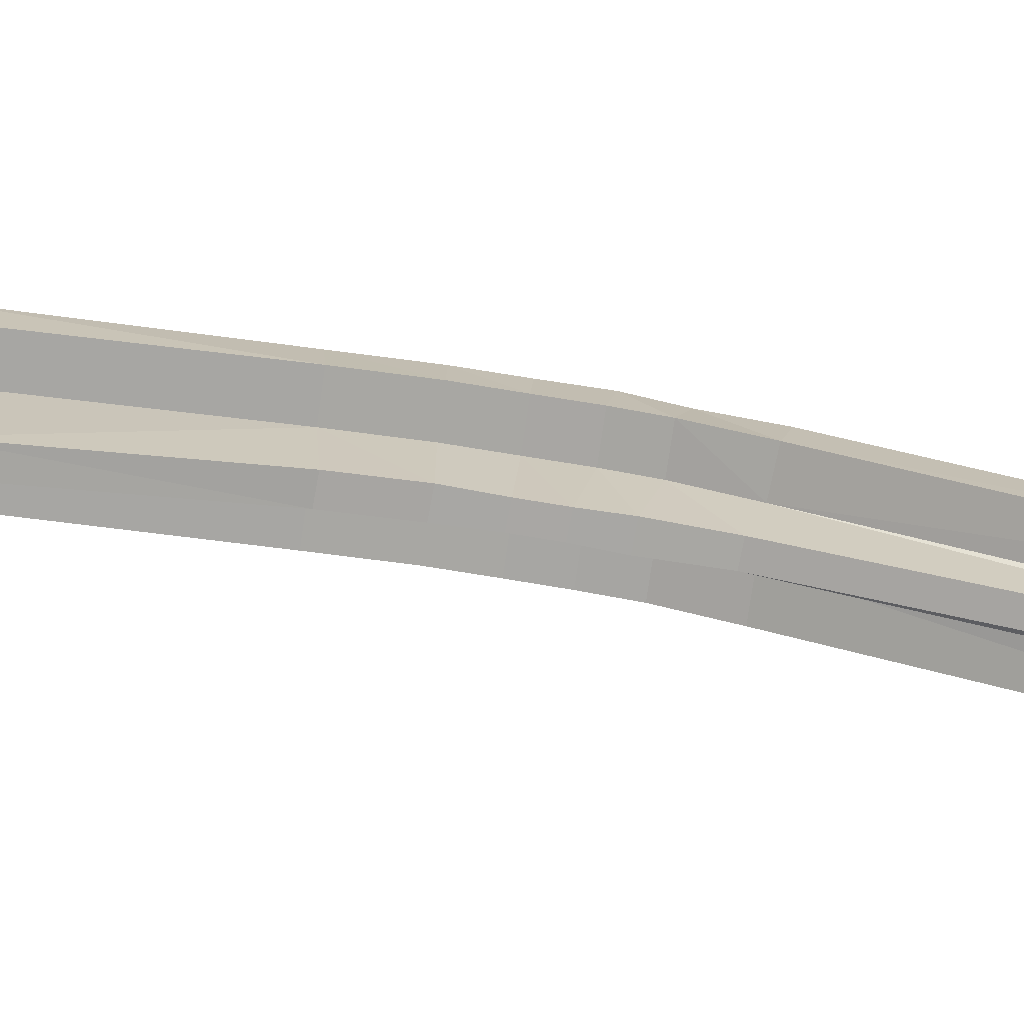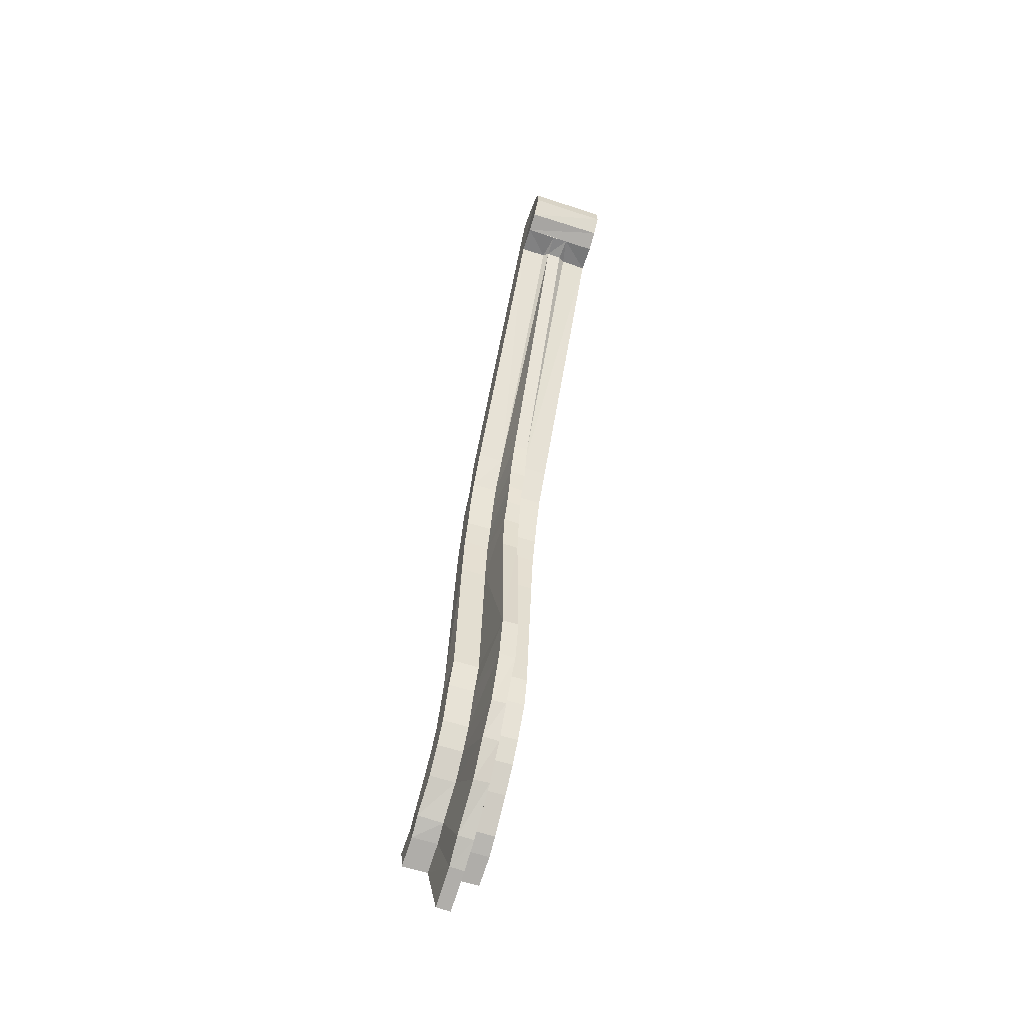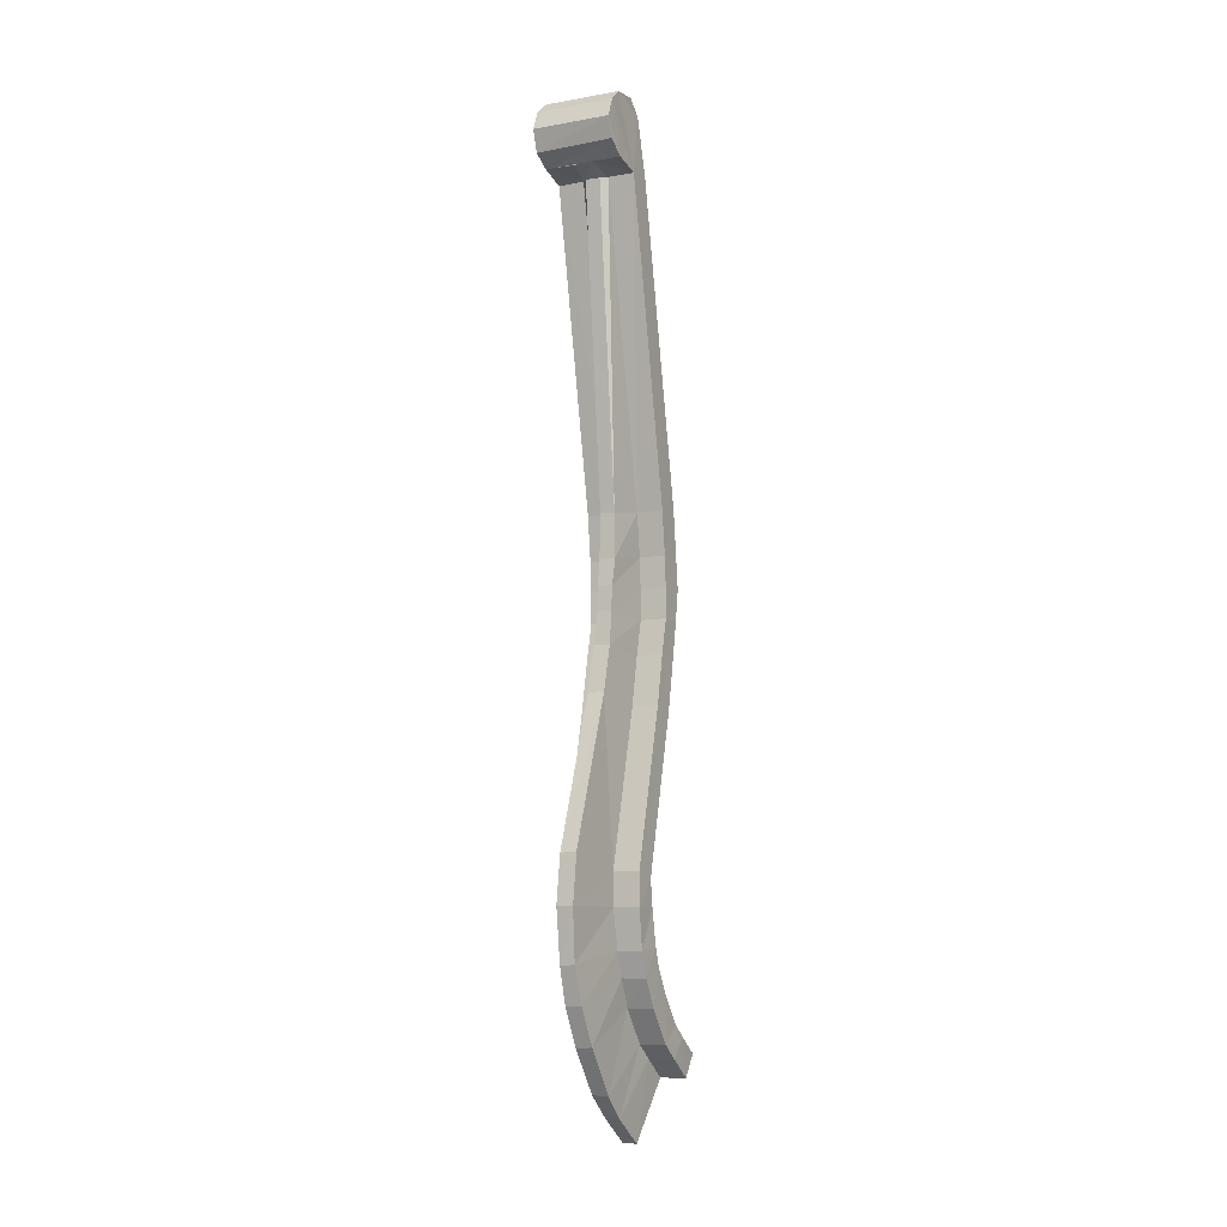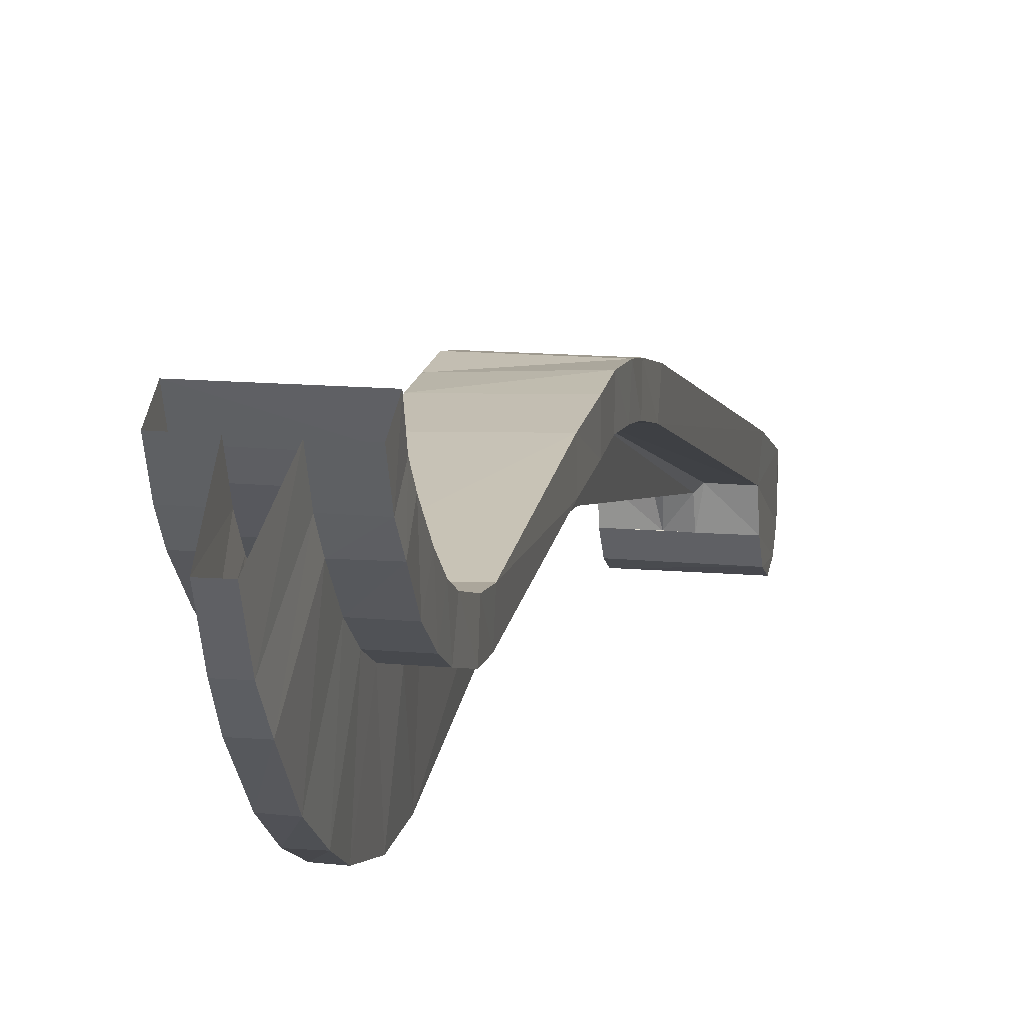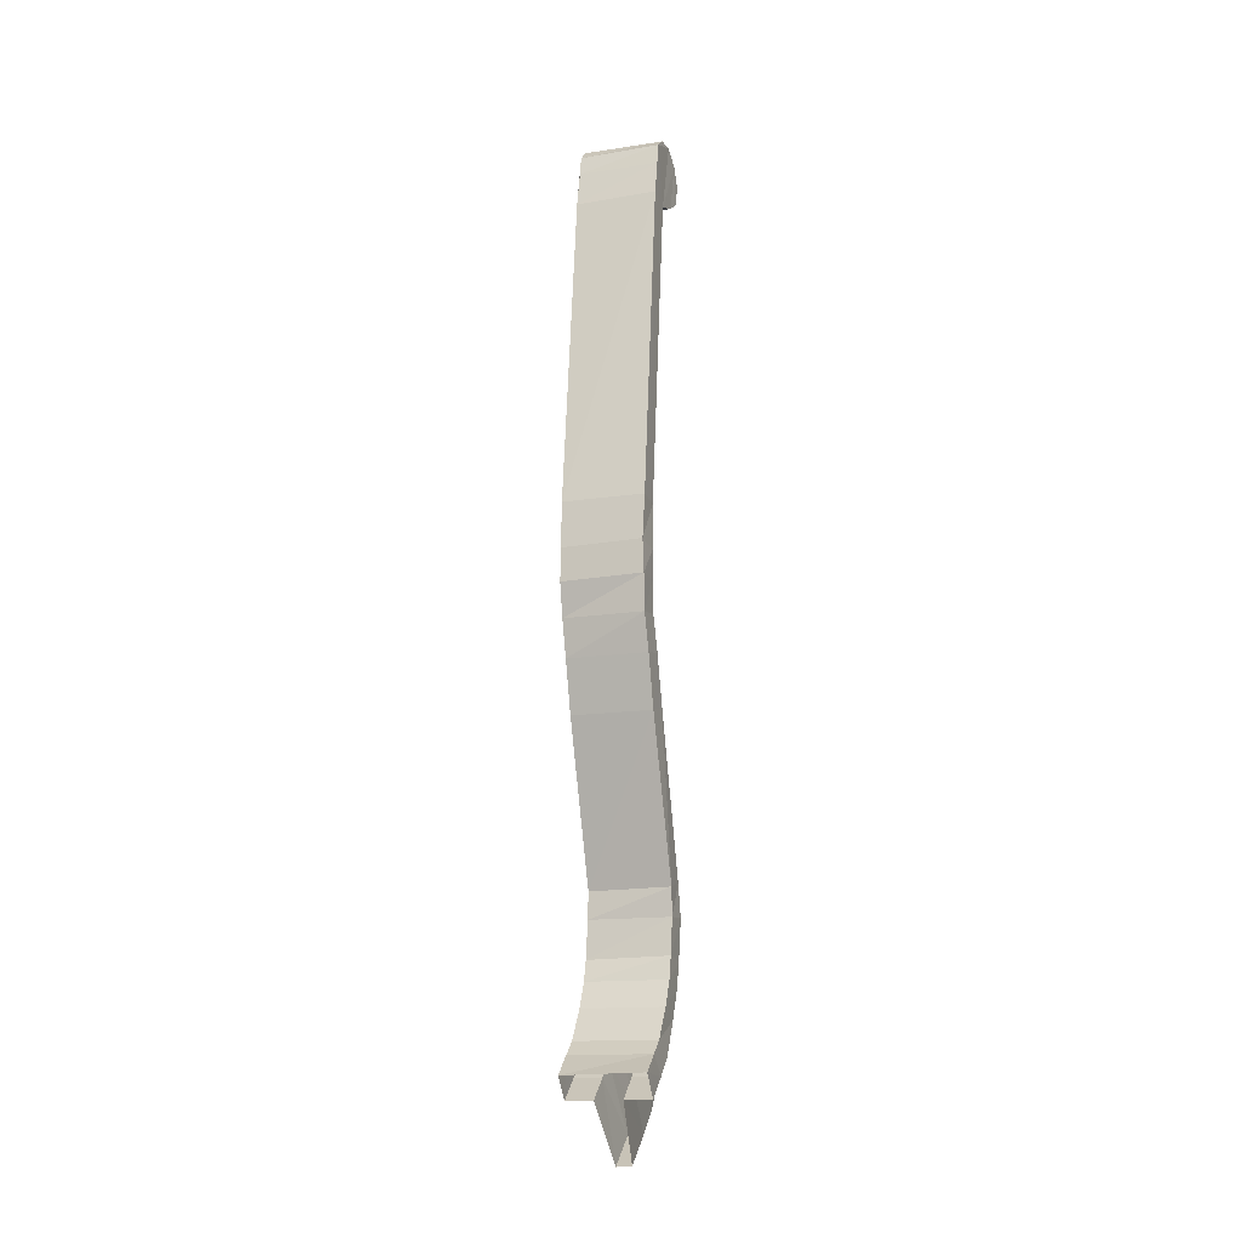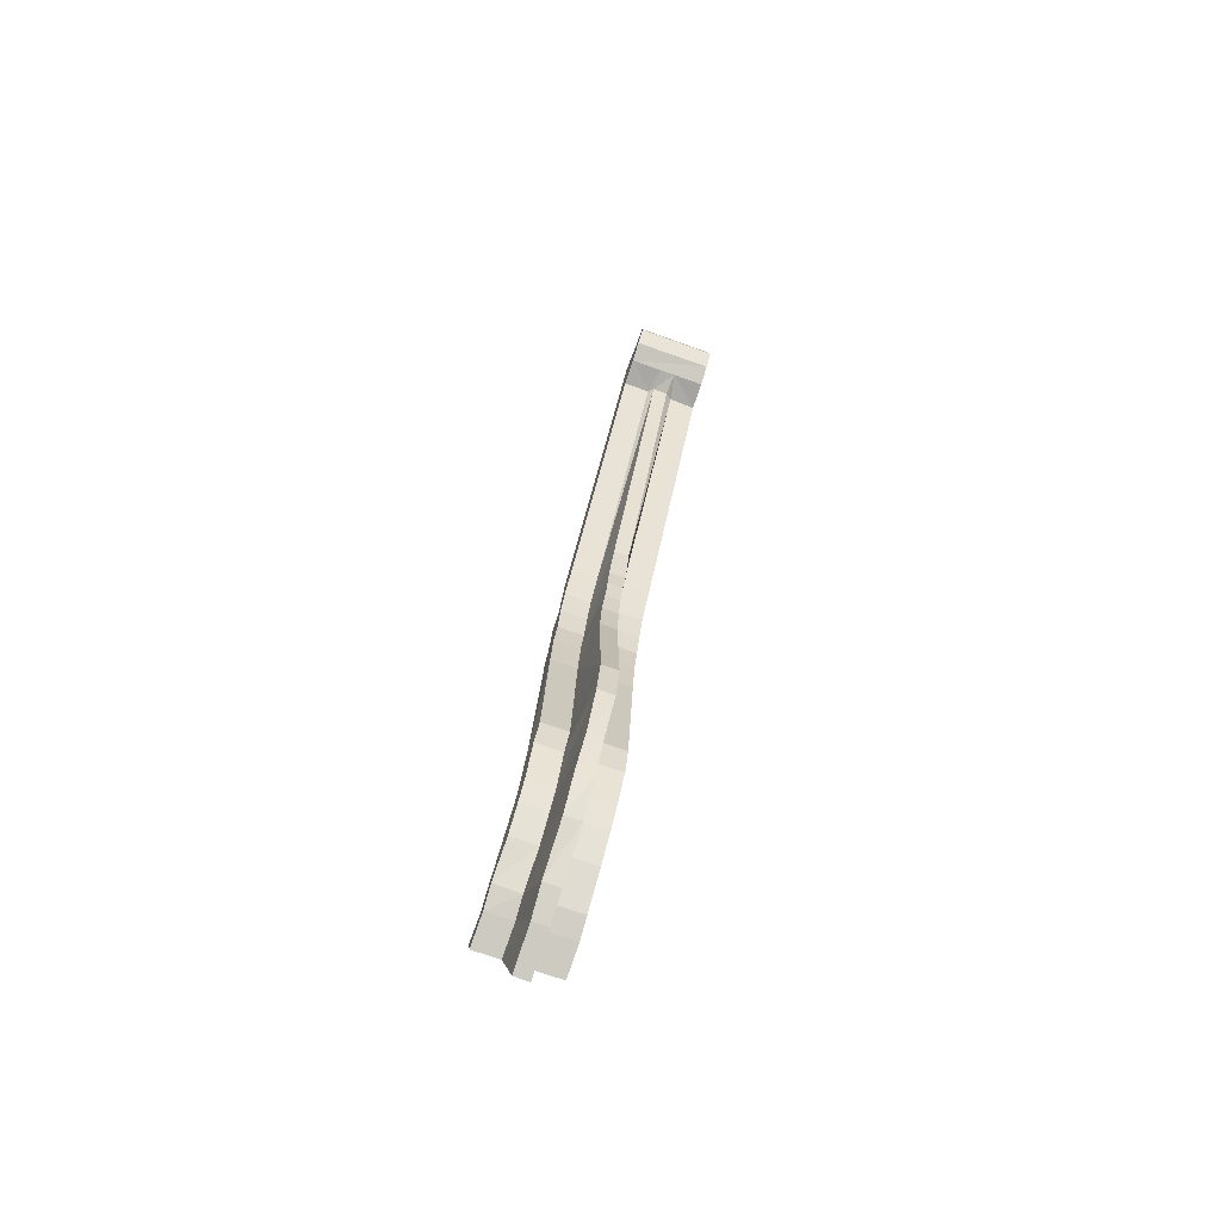
<metadata>
{"format":"obj","ext":"obj","renderer":"f3d","projection":"perspective","resolution":1024,"background":"white","views":[{"elev":-74.6,"azim":85.4,"up":"+Z"},{"elev":-49.2,"azim":162.2,"up":"+Y"},{"elev":-17.2,"azim":-152.9,"up":"+Y"},{"elev":14.7,"azim":15.3,"up":"+Z"},{"elev":-2.9,"azim":18.1,"up":"+Y"},{"elev":-65.3,"azim":161.1,"up":"+Y"}]}
</metadata>
<code>
v 0.3927 0.3653 -0.2901
v 0.3741 0.6337 -0.3532
v 0.4056 0.3667 -0.2901
v 0.387 0.6351 -0.3532
v 0.4099 0.3753 -0.26
v 0.4128 0.3395 -0.2499
v 0.4085 0.3294 -0.2858
v 0.3942 0.328 -0.2858
v 0.387 0.3739 -0.26
v 0.3899 0.338 -0.2499
v 0.364 0.3725 -0.26
v 0.3454 0.6337 -0.3479
v 0.3683 0.6351 -0.3489
v 0.3726 0.6394 -0.3719
v 0.387 0.6394 -0.3719
v 0.3913 0.6365 -0.3489
v 0.4142 0.6423 -0.3719
v 0.4142 0.638 -0.3489
v 0.4114 0.6839 -0.392
v 0.4142 0.6494 -0.3877
v 0.3454 0.6451 -0.3877
v 0.4128 0.6667 -0.3963
v 0.3425 0.6781 -0.392
v 0.3425 0.6911 -0.3805
v 0.3425 0.6853 -0.3461
v 0.3454 0.6408 -0.3274
v 0.364 0.3796 -0.2384
v 0.4142 0.6466 -0.3274
v 0.4329 0.384 -0.2384
v 0.3669 0.3423 -0.2284
v 0.4343 0.3481 -0.2284
v 0.3683 0.3151 -0.2227
v 0.3683 0.3108 -0.2456
v 0.3698 0.2849 -0.2427
v 0.3927 0.2864 -0.2427
v 0.3913 0.3122 -0.2456
v 0.3985 0.2835 -0.2844
v 0.3999 0.2562 -0.2844
v 0.4142 0.2577 -0.2844
v 0.4114 0.2849 -0.2844
v 0.397 0.305 -0.2858
v 0.4099 0.3065 -0.2858
v 0.4157 0.2878 -0.2427
v 0.4186 0.2577 -0.2442
v 0.4214 0.2146 -0.2471
v 0.4171 0.2175 -0.2887
v 0.4257 0.08403 -0.3174
v 0.4028 0.2161 -0.2887
v 0.3956 0.2562 -0.2442
v 0.3985 0.2132 -0.2471
v 0.4085 0.07685 -0.2614
v 0.3726 0.2548 -0.2442
v 0.3698 0.2864 -0.2241
v 0.3726 0.2548 -0.2241
v 0.3755 0.2117 -0.2471
v 0.3755 0.2103 -0.227
v 0.3855 0.07542 -0.2614
v 0.4415 0.2591 -0.2212
v 0.4444 0.2146 -0.2241
v 0.3855 0.07255 -0.2413
v 0.387 0.04815 -0.2585
v 0.4544 0.07829 -0.2384
v 0.387 0.05102 -0.2356
v 0.4559 0.05533 -0.2356
v 0.3884 0.02089 -0.227
v 0.3899 0.01515 -0.2485
v 0.4573 0.02663 -0.227
v 0.3899 0.0051 -0.2183
v 0.4587 0.009405 -0.2183
v 0.3913 -0.01356 -0.204
v 0.4602 -0.009251 -0.204
v 0.3927 -0.03508 -0.1825
v 0.4616 -0.03078 -0.1825
v 0.3927 -0.04369 -0.1696
v 0.3942 -0.06235 -0.1825
v 0.3956 -0.07526 -0.1581
v 0.3942 -0.05517 -0.148
v 0.463 -0.04943 -0.148
v 0.4616 -0.03939 -0.1696
v 0.463 -0.05804 -0.1825
v 0.4645 -0.07096 -0.1581
v 0.463 -0.04656 -0.1983
v 0.4602 -0.02217 -0.2227
v 0.4372 -0.0236 -0.2227
v 0.4358 -0.002075 -0.2384
v 0.4343 -0.02934 -0.2915
v 0.4315 -0.00064 -0.3059
v 0.4186 -0.00064 -0.3059
v 0.4142 0.04241 -0.3174
v 0.4286 0.04385 -0.3174
v 0.4114 0.08403 -0.3174
v 0.4329 0.05102 -0.2585
v 0.4343 0.01801 -0.2485
v 0.4587 -0.00064 -0.2384
v 0.4573 0.01945 -0.2485
v 0.4559 0.05246 -0.2585
v 0.43 0.07829 -0.2614
v 0.453 0.07972 -0.2614
v 0.4444 0.2161 -0.2471
v 0.4415 0.2591 -0.2442
v 0.4386 0.2892 -0.2427
v 0.4142 0.3151 -0.2456
v 0.3669 0.3366 -0.2499
v 0.4372 0.3208 -0.2227
v 0.4386 0.2907 -0.2198
v 0.4372 0.3165 -0.2456
v 0.4358 0.3409 -0.2499
v 0.4329 0.3782 -0.26
v 0.4114 0.6911 -0.3461
v 0.4099 0.6968 -0.3805
v 0.3411 0.6939 -0.3619
v 0.4099 0.6982 -0.3619
v 0.3439 0.6695 -0.3389
v 0.4114 0.6738 -0.3389
v 0.3439 0.6609 -0.3963
v 0.3454 0.6365 -0.3719
v 0.4099 0.04959 -0.2585
v 0.4114 0.01658 -0.2485
v 0.42 -0.03078 -0.2915
v 0.4128 -0.00351 -0.2384
v 0.4214 -0.05948 -0.2714
v 0.4358 -0.05948 -0.2714
v 0.4401 -0.04943 -0.1983
v 0.4386 -0.09248 -0.2384
v 0.4243 -0.09392 -0.2384
v 0.4157 -0.02504 -0.2227
v 0.4171 -0.05087 -0.1983
v 0.3927 -0.02647 -0.2227
v 0.3913 -0.004946 -0.2384
v 0.3942 -0.0523 -0.1983
v 0.4171 -0.06091 -0.1825
v 0.4257 -0.1097 -0.2169
v 0.4272 -0.1269 -0.1839
v 0.4186 -0.07383 -0.1581
v 0.4401 -0.1255 -0.1839
v 0.4386 -0.1083 -0.2169
v 0.4415 -0.07239 -0.1581
v 0.4401 -0.05948 -0.1825
f 1 2 3
f 3 2 1
f 2 4 3
f 3 4 2
f 5 3 4
f 4 3 5
f 6 3 5
f 5 3 6
f 6 7 3
f 3 7 6
f 1 3 7
f 7 3 1
f 8 1 7
f 7 1 8
f 1 8 9
f 9 8 1
f 8 10 9
f 9 10 8
f 11 9 10
f 11 12 9
f 9 12 11
f 12 13 9
f 9 13 12
f 1 9 13
f 13 9 1
f 13 2 1
f 1 2 13
f 14 2 13
f 13 2 14
f 2 14 4
f 4 14 2
f 14 15 4
f 4 15 14
f 4 15 16
f 16 15 4
f 15 17 16
f 16 17 15
f 16 17 18
f 18 17 16
f 18 17 19
f 19 17 18
f 17 20 19
f 21 20 17
f 17 20 21
f 19 20 17
f 20 22 19
f 19 22 20
f 23 19 22
f 23 24 19
f 23 12 24
f 24 12 23
f 12 25 24
f 12 26 25
f 12 11 26
f 26 11 12
f 11 27 26
f 26 27 11
f 26 27 28
f 28 27 26
f 28 27 29
f 29 27 28
f 27 30 29
f 29 30 27
f 29 30 31
f 31 30 29
f 30 32 31
f 33 32 30
f 33 34 32
f 34 33 35
f 35 33 34
f 33 36 35
f 35 36 33
f 37 35 36
f 36 35 37
f 37 38 35
f 38 37 39
f 39 37 38
f 37 40 39
f 37 41 40
f 40 41 37
f 41 42 40
f 40 42 41
f 43 40 42
f 42 40 43
f 44 40 43
f 43 40 44
f 44 39 40
f 44 45 39
f 39 45 44
f 45 46 39
f 45 47 46
f 46 47 45
f 48 46 47
f 47 46 48
f 48 38 46
f 46 38 48
f 38 39 46
f 46 39 38
f 39 46 45
f 38 48 49
f 49 48 38
f 48 50 49
f 51 50 48
f 48 50 51
f 49 50 48
f 52 49 50
f 50 49 52
f 52 34 49
f 49 34 52
f 34 35 49
f 49 35 34
f 38 49 35
f 35 49 38
f 35 38 37
f 34 52 53
f 53 52 34
f 52 54 53
f 52 55 54
f 55 52 50
f 50 52 55
f 54 55 52
f 55 56 54
f 57 56 55
f 55 56 57
f 54 56 55
f 54 56 58
f 58 56 54
f 58 56 59
f 59 56 58
f 56 60 59
f 57 60 56
f 61 60 57
f 57 60 61
f 56 60 57
f 59 60 56
f 59 60 62
f 62 60 59
f 60 63 62
f 61 63 60
f 60 63 61
f 62 63 60
f 62 63 64
f 64 63 62
f 63 65 64
f 66 65 63
f 63 65 66
f 64 65 63
f 64 65 67
f 67 65 64
f 65 68 67
f 67 68 65
f 67 68 69
f 69 68 67
f 68 70 69
f 69 70 68
f 69 70 71
f 71 70 69
f 70 72 71
f 71 72 70
f 71 72 73
f 73 72 71
f 73 72 74
f 74 72 73
f 75 74 72
f 72 74 75
f 75 76 74
f 74 76 75
f 76 77 74
f 78 79 77
f 78 80 79
f 81 80 78
f 78 80 81
f 79 80 78
f 80 82 79
f 79 82 80
f 79 82 73
f 73 82 79
f 73 82 83
f 83 82 73
f 84 83 82
f 82 83 84
f 84 85 83
f 84 86 85
f 85 86 84
f 85 86 87
f 87 86 85
f 88 87 86
f 88 89 87
f 87 89 88
f 89 90 87
f 89 91 90
f 90 91 89
f 91 47 90
f 90 47 91
f 92 90 47
f 47 90 92
f 93 90 92
f 92 90 93
f 93 87 90
f 90 87 93
f 87 90 89
f 85 87 93
f 93 87 85
f 85 93 94
f 94 93 85
f 93 95 94
f 93 92 95
f 95 92 93
f 92 96 95
f 92 97 96
f 96 97 92
f 97 98 96
f 96 98 97
f 64 96 98
f 98 96 64
f 67 96 64
f 67 95 96
f 96 95 67
f 95 96 92
f 69 95 67
f 69 94 95
f 95 94 69
f 94 95 93
f 71 94 69
f 71 83 94
f 73 83 71
f 71 83 73
f 94 83 71
f 85 94 83
f 83 94 85
f 83 85 84
f 69 94 71
f 67 95 69
f 64 96 67
f 62 64 98
f 98 64 62
f 62 98 99
f 99 98 62
f 97 99 98
f 97 45 99
f 97 47 45
f 97 92 47
f 47 92 97
f 45 47 97
f 99 45 97
f 45 44 99
f 99 44 45
f 44 100 99
f 99 100 44
f 59 99 100
f 59 62 99
f 99 62 59
f 100 99 59
f 58 59 100
f 100 59 58
f 58 100 101
f 101 100 58
f 43 101 100
f 43 102 101
f 43 42 102
f 102 42 43
f 102 42 7
f 7 42 102
f 8 7 42
f 42 7 8
f 41 8 42
f 42 8 41
f 8 41 10
f 10 41 8
f 41 36 10
f 41 37 36
f 36 37 41
f 10 36 41
f 103 10 36
f 103 11 10
f 10 11 103
f 10 9 11
f 11 103 27
f 27 103 11
f 103 30 27
f 27 30 103
f 103 33 30
f 33 103 36
f 36 103 33
f 36 10 103
f 30 33 103
f 30 32 33
f 31 32 30
f 31 32 104
f 104 32 31
f 32 53 104
f 34 53 32
f 32 53 34
f 104 53 32
f 104 53 105
f 105 53 104
f 53 54 105
f 53 54 52
f 105 54 53
f 105 54 58
f 58 54 105
f 58 101 105
f 105 101 58
f 105 101 106
f 106 101 105
f 102 106 101
f 101 106 102
f 102 6 106
f 102 7 6
f 6 7 102
f 106 6 102
f 6 107 106
f 6 5 107
f 107 5 6
f 5 108 107
f 5 18 108
f 108 18 5
f 108 18 28
f 28 18 108
f 28 18 109
f 109 18 28
f 109 18 110
f 110 18 109
f 18 19 110
f 110 19 18
f 24 110 19
f 110 24 111
f 111 24 110
f 24 25 111
f 111 25 24
f 112 111 25
f 112 110 111
f 109 110 112
f 112 110 109
f 111 110 112
f 25 111 112
f 109 112 25
f 25 112 109
f 25 113 109
f 26 113 25
f 113 26 114
f 114 26 113
f 114 26 28
f 28 26 114
f 109 114 28
f 28 114 109
f 109 113 114
f 109 113 25
f 114 113 109
f 25 113 26
f 25 26 12
f 24 25 12
f 19 110 24
f 19 24 23
f 22 19 23
f 115 23 22
f 22 23 115
f 115 116 23
f 21 116 115
f 116 21 17
f 17 21 116
f 115 116 21
f 23 116 115
f 116 12 23
f 116 14 12
f 12 14 116
f 14 13 12
f 12 13 14
f 23 12 116
f 21 115 20
f 20 115 21
f 115 22 20
f 20 22 115
f 29 108 28
f 28 108 29
f 31 108 29
f 29 108 31
f 31 107 108
f 108 107 31
f 107 108 5
f 104 107 31
f 31 107 104
f 104 106 107
f 105 106 104
f 104 106 105
f 107 106 104
f 106 107 6
f 5 16 18
f 5 4 16
f 16 4 5
f 18 16 5
f 101 102 43
f 100 101 43
f 44 43 100
f 100 43 44
f 32 34 33
f 98 99 97
f 91 48 47
f 47 48 91
f 91 51 48
f 89 51 91
f 91 51 89
f 48 51 91
f 89 117 51
f 51 117 89
f 57 51 117
f 117 51 57
f 57 55 51
f 51 55 57
f 55 50 51
f 51 50 55
f 61 57 117
f 117 57 61
f 61 117 118
f 118 117 61
f 88 118 117
f 117 118 88
f 88 119 118
f 118 119 88
f 119 120 118
f 119 121 120
f 121 119 122
f 122 119 121
f 119 86 122
f 122 86 119
f 122 86 84
f 84 86 122
f 123 122 84
f 84 122 123
f 124 122 123
f 123 122 124
f 121 122 124
f 124 122 121
f 125 121 124
f 124 121 125
f 121 125 126
f 126 125 121
f 125 127 126
f 126 127 125
f 128 126 127
f 127 126 128
f 128 129 126
f 126 129 128
f 129 120 126
f 126 120 129
f 121 126 120
f 120 126 121
f 120 121 119
f 118 120 119
f 66 118 120
f 66 61 118
f 118 61 66
f 61 66 63
f 63 66 61
f 120 118 66
f 129 66 120
f 120 66 129
f 66 129 65
f 65 129 66
f 129 68 65
f 129 128 68
f 68 128 129
f 128 70 68
f 128 130 70
f 70 130 128
f 130 72 70
f 130 75 72
f 72 75 130
f 75 130 131
f 131 130 75
f 130 127 131
f 131 127 130
f 132 131 127
f 127 131 132
f 132 133 131
f 131 133 132
f 133 134 131
f 131 134 133
f 75 131 134
f 134 131 75
f 76 75 134
f 134 75 76
f 133 132 135
f 135 132 133
f 132 136 135
f 135 136 132
f 135 136 137
f 137 136 135
f 137 136 138
f 138 136 137
f 136 124 138
f 138 124 136
f 138 124 123
f 123 124 138
f 138 123 80
f 80 123 138
f 123 82 80
f 80 82 123
f 123 84 82
f 82 84 123
f 138 80 81
f 81 80 138
f 137 138 81
f 81 138 137
f 125 124 136
f 136 124 125
f 132 125 136
f 125 132 127
f 127 132 125
f 136 125 132
f 130 128 127
f 127 128 130
f 70 72 130
f 68 70 128
f 65 68 129
f 119 88 86
f 86 88 119
f 86 87 88
f 89 88 117
f 117 88 89
f 79 73 74
f 74 73 79
f 79 74 77
f 77 74 79
f 74 77 76
f 77 79 78
f 40 39 44
f 39 40 37

</code>
